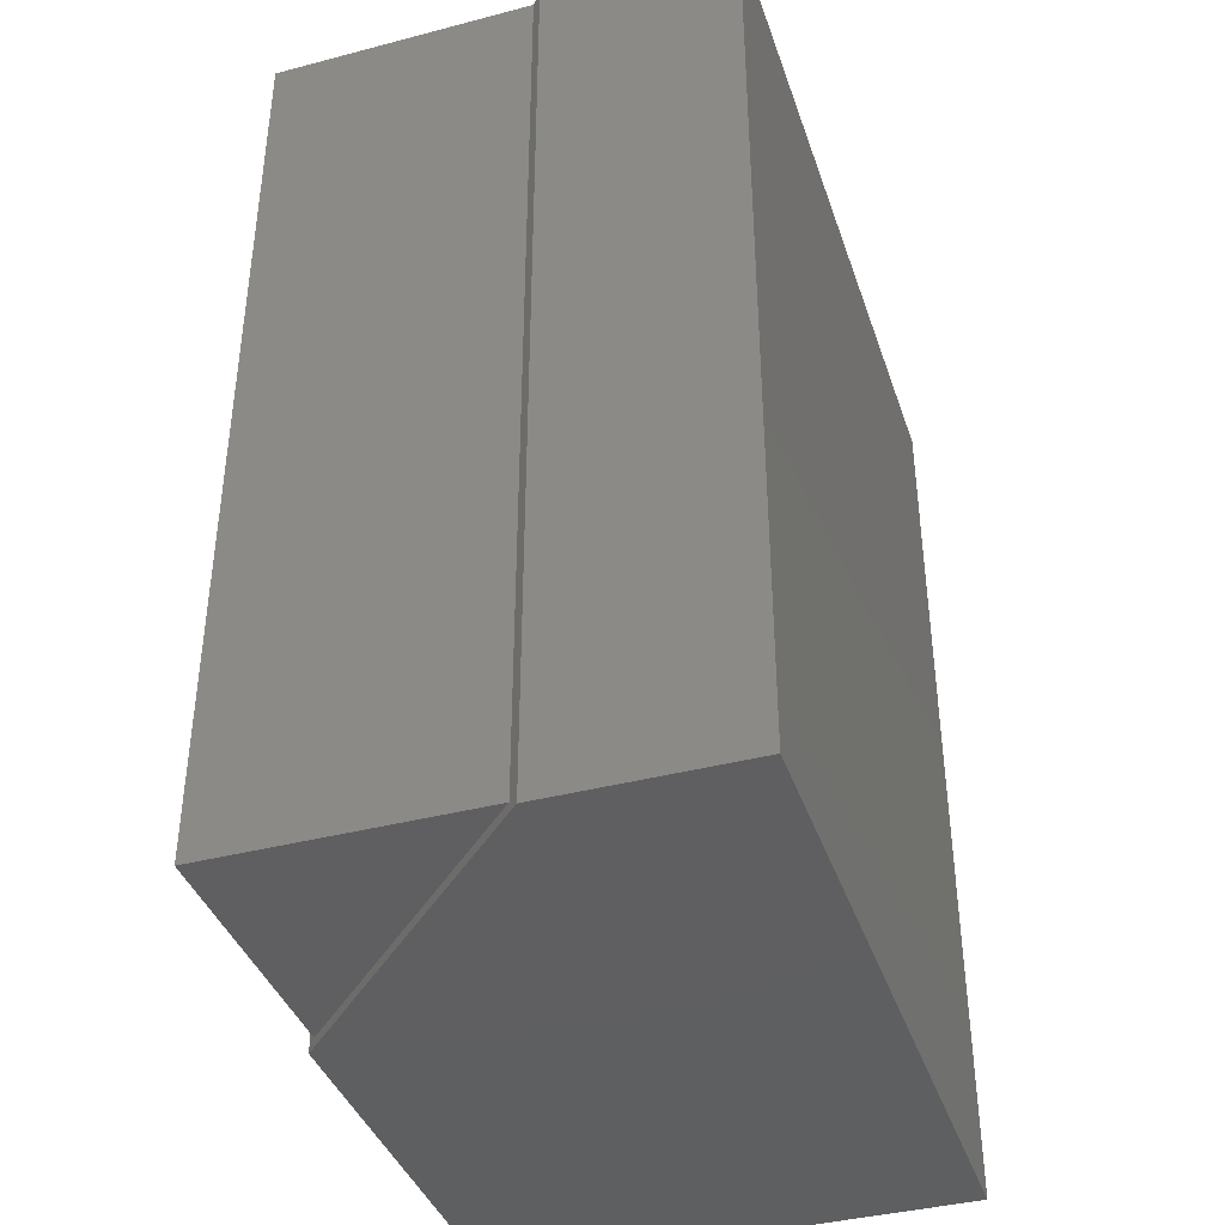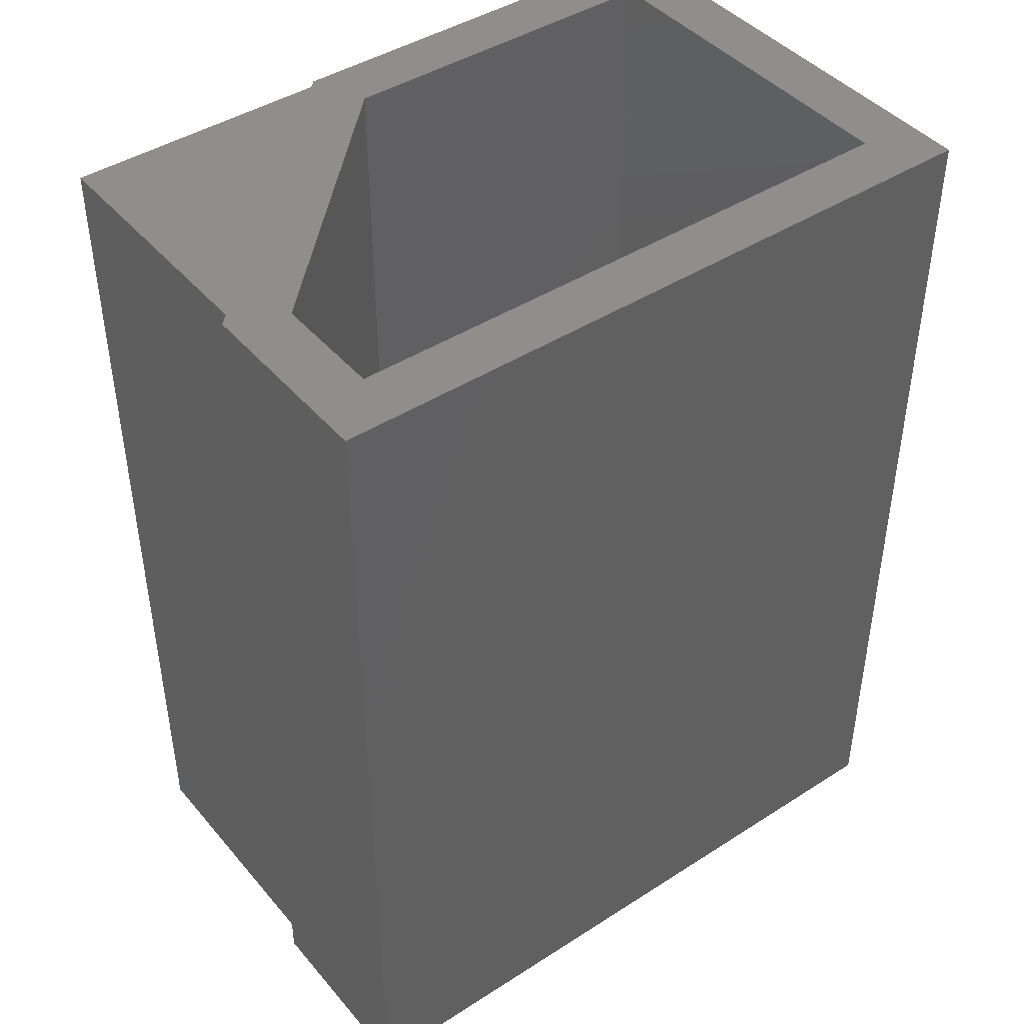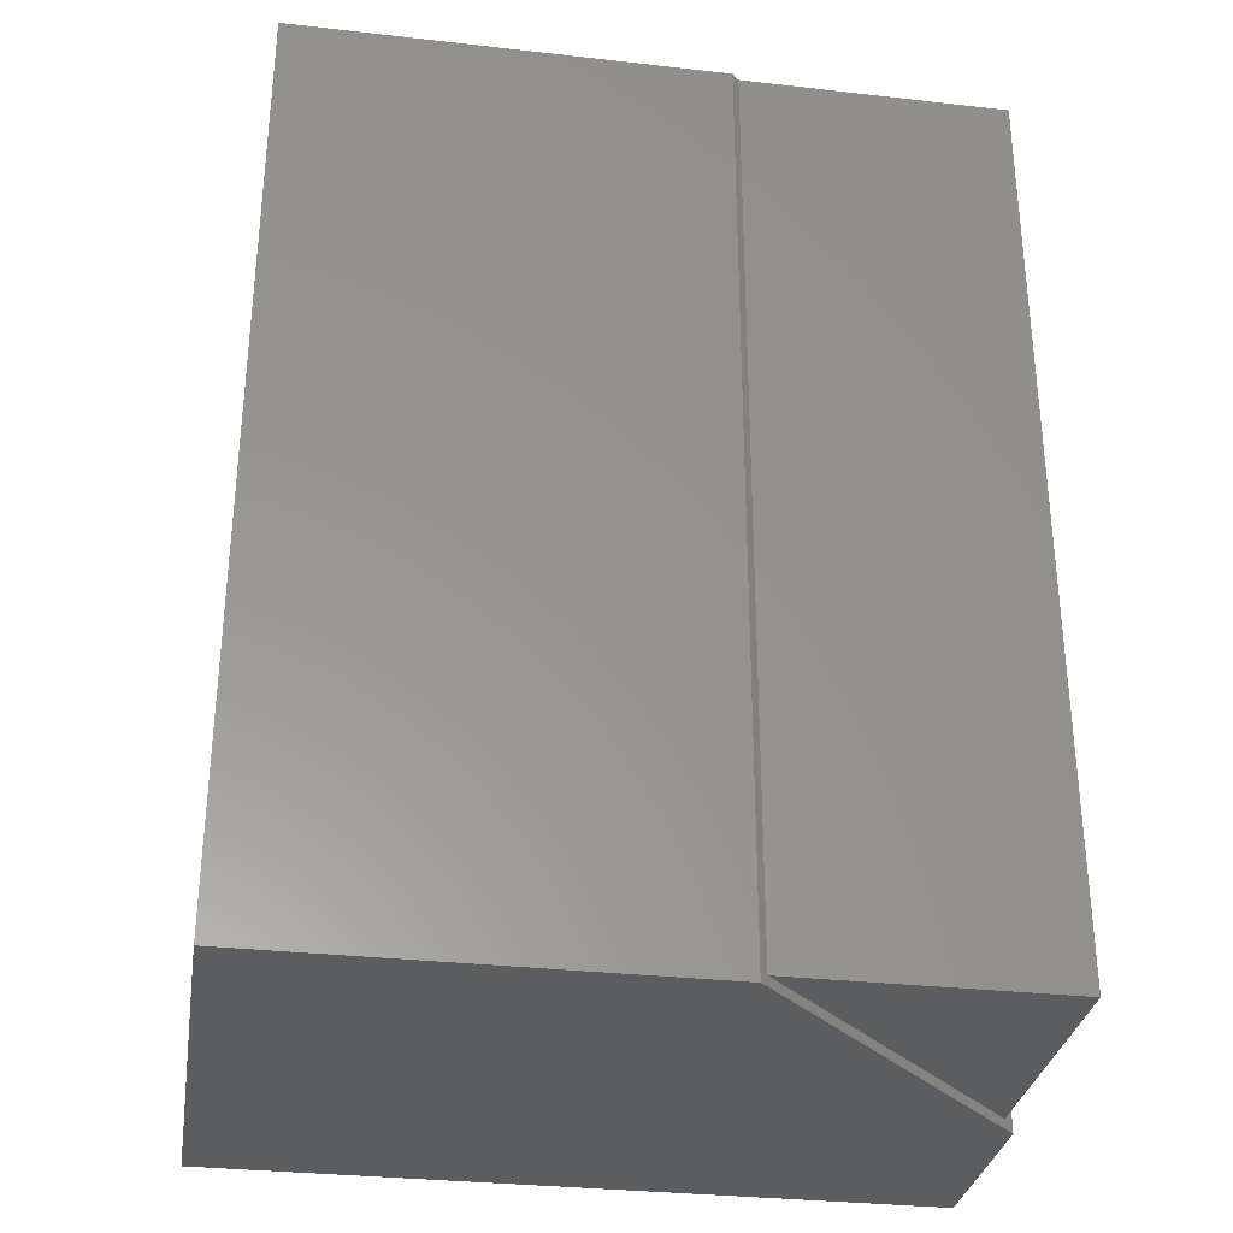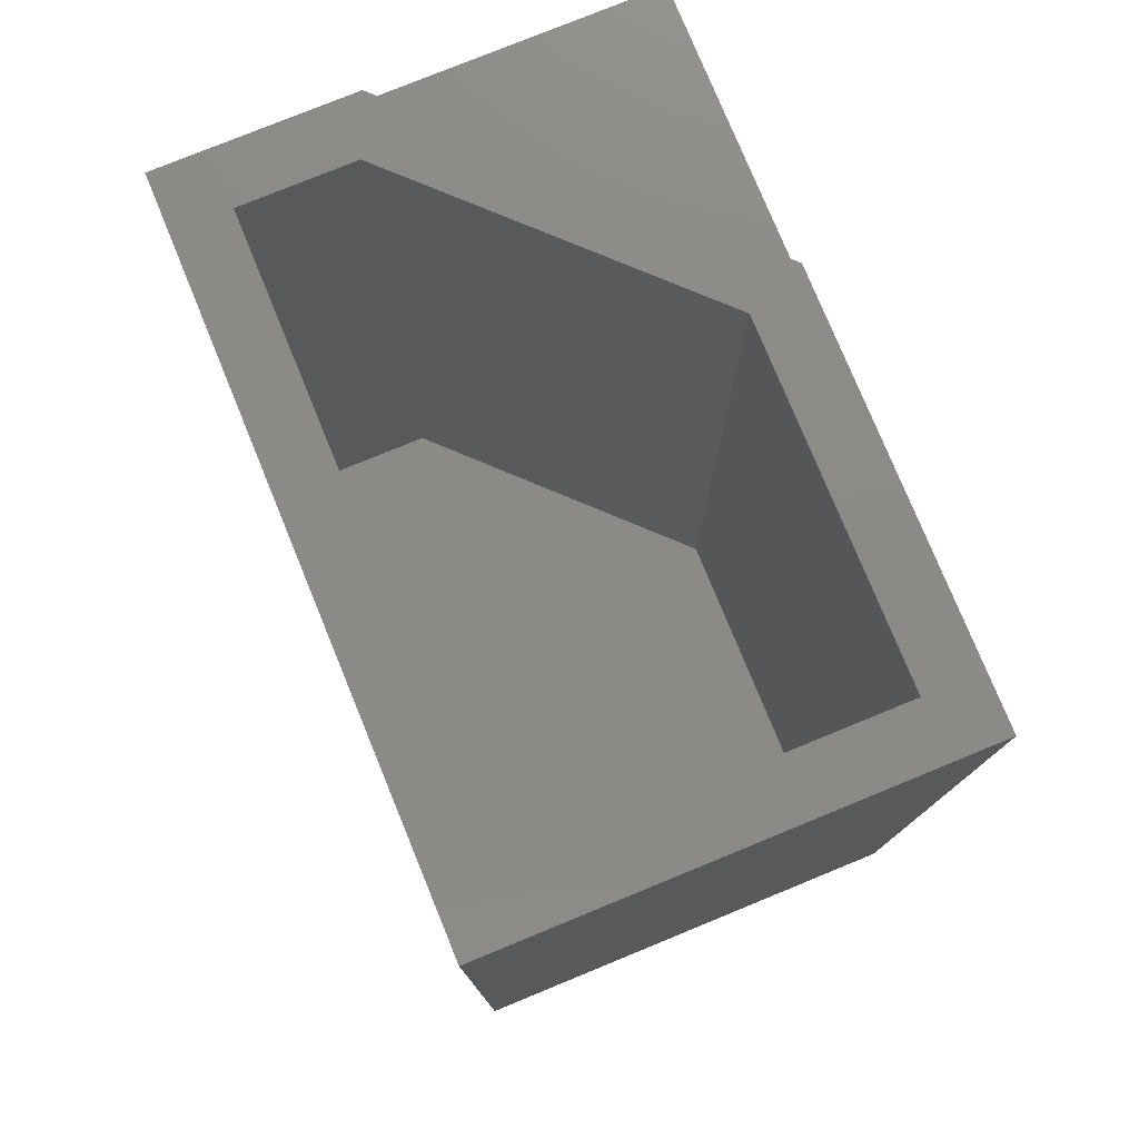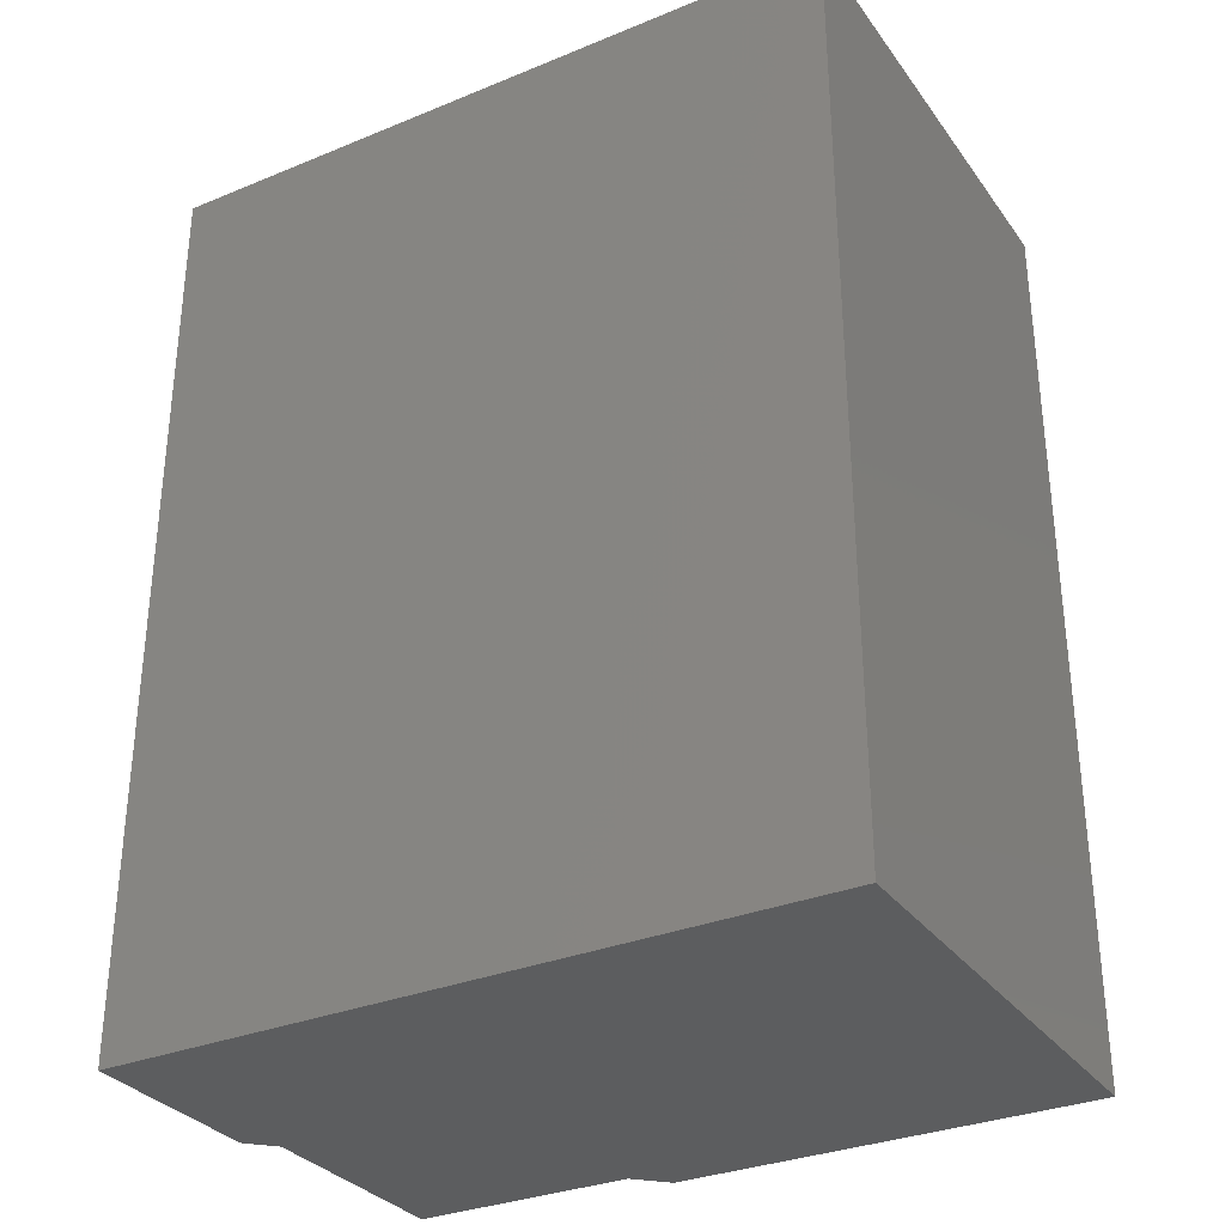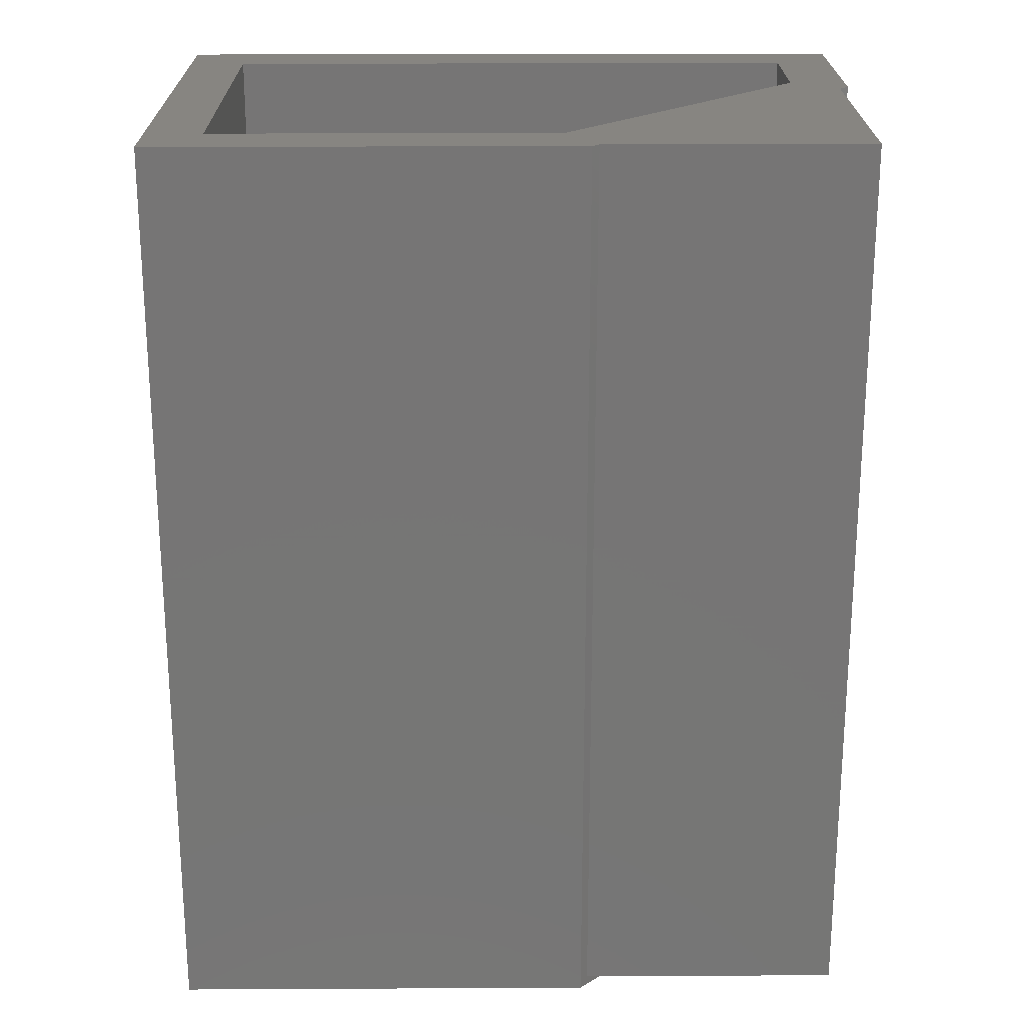
<metadata>
{"format":"stl","ext":"stl","renderer":"f3d","projection":"perspective","resolution":1024,"background":"white","views":[{"elev":-39.4,"azim":108.0,"up":"+Y"},{"elev":43.5,"azim":142.9,"up":"+Y"},{"elev":-31.6,"azim":-9.1,"up":"+Y"},{"elev":77.6,"azim":-112.3,"up":"+Y"},{"elev":-31.8,"azim":-150.0,"up":"+Y"},{"elev":22.0,"azim":-0.5,"up":"+Y"}]}
</metadata>
<code>
# stl→obj: 26 verts, 48 faces
v 0.5625 0.75 0.1591
v 0.5703 0.75 0.1513
v 0.5234 0.75 0.1318
v 0.3466 0.75 0.375
v 0.3213 0.75 0.334
v 0.3407 0.75 0.3808
v 0.03906 0.75 0.334
v -0.007813 0.75 0.3808
v 0.03906 0.75 0.03906
v -0.007812 0.75 -0.007812
v 0.5234 0.75 0.03906
v 0.5703 0.75 -0.007812
v 0.5625 0.75 0.375
v 0.5625 5.905e-19 0.1591
v 0.5625 1.258e-17 0.375
v 0.3466 5.905e-19 0.375
v 0.3407 -0.007812 0.3808
v 0.5703 -0.007812 0.1513
v 0.03906 0.03906 0.03906
v 0.5234 0.03906 0.03906
v 0.5234 0.03906 0.1318
v 0.3213 0.03906 0.334
v 0.03906 0.03906 0.334
v -0.007812 -0.007812 -0.007812
v 0.5703 -0.007812 -0.007812
v -0.007812 -0.007812 0.3808
f 1 2 3
f 4 5 6
f 6 5 7
f 6 7 8
f 8 7 9
f 8 9 10
f 10 9 11
f 10 11 12
f 12 11 3
f 12 3 2
f 4 13 5
f 5 13 1
f 5 1 3
f 14 1 15
f 15 1 13
f 15 13 16
f 16 13 4
f 14 15 16
f 17 16 6
f 16 4 6
f 18 2 1
f 18 1 14
f 18 14 16
f 18 16 17
f 19 20 9
f 9 20 11
f 20 21 11
f 11 21 3
f 21 22 3
f 3 22 5
f 22 23 5
f 5 23 7
f 23 19 7
f 7 19 9
f 24 10 25
f 25 10 12
f 25 12 18
f 18 12 2
f 17 6 26
f 26 6 8
f 26 8 24
f 24 8 10
f 26 24 17
f 17 24 25
f 17 25 18
f 21 20 22
f 22 20 19
f 22 19 23

</code>
